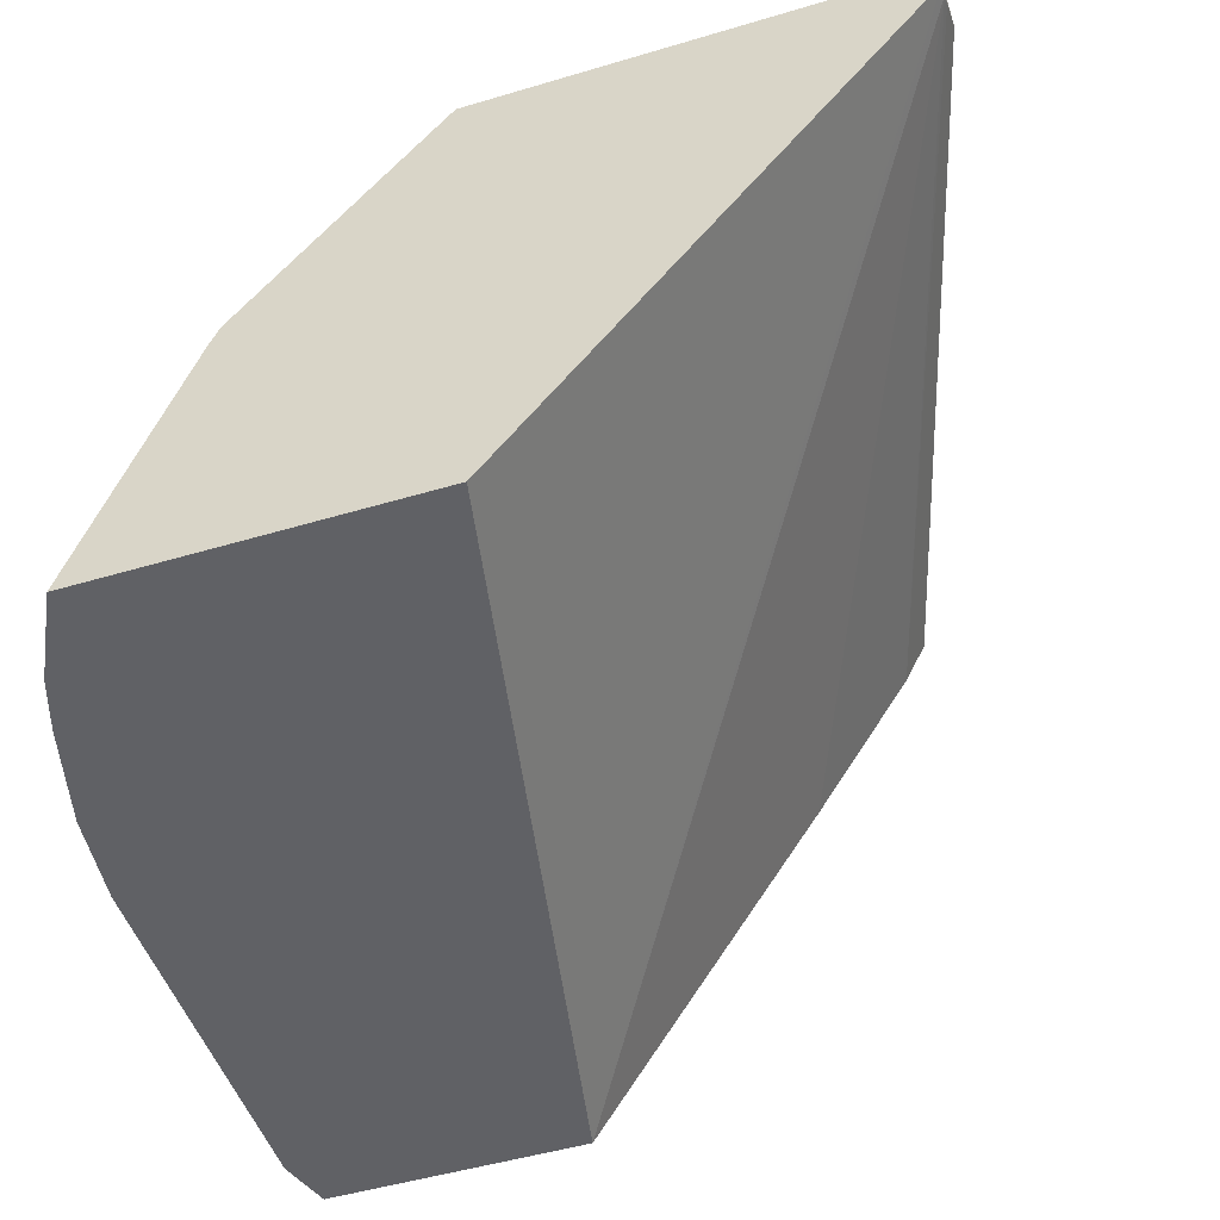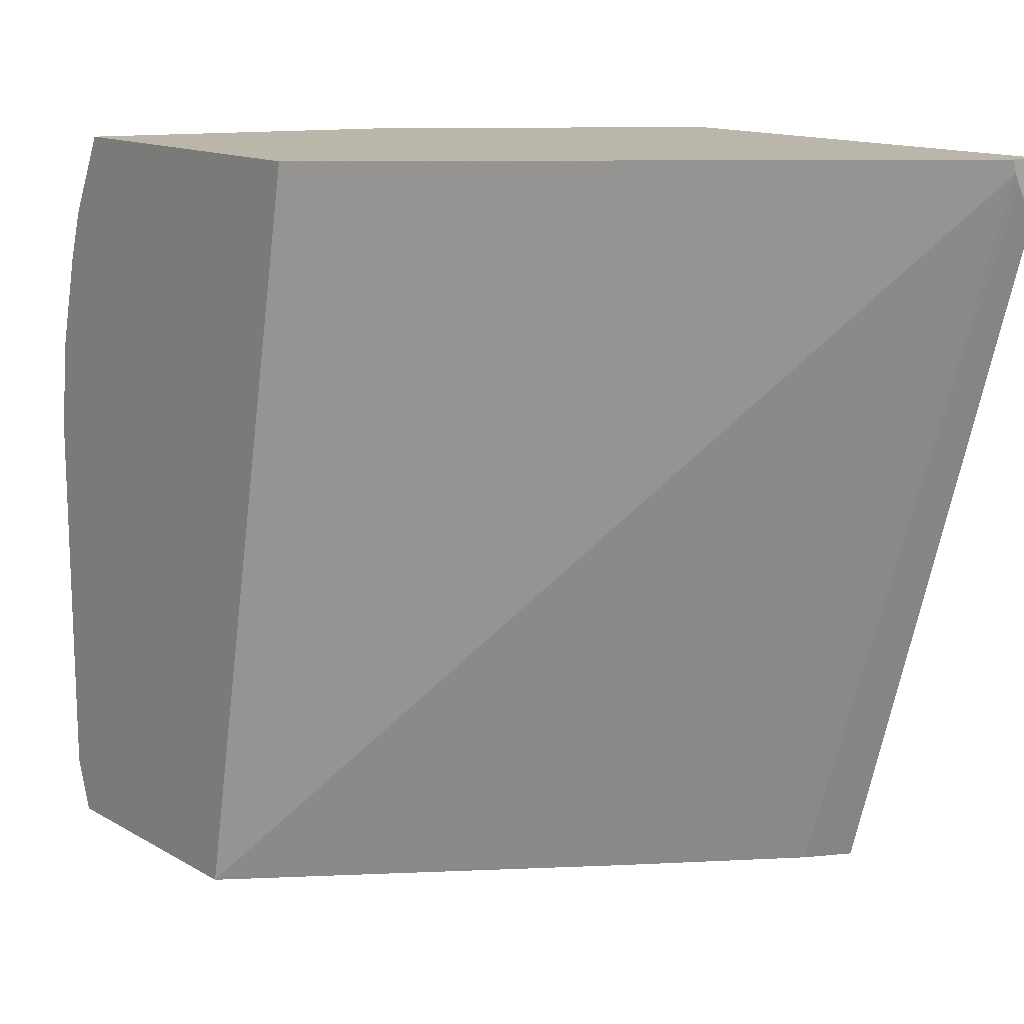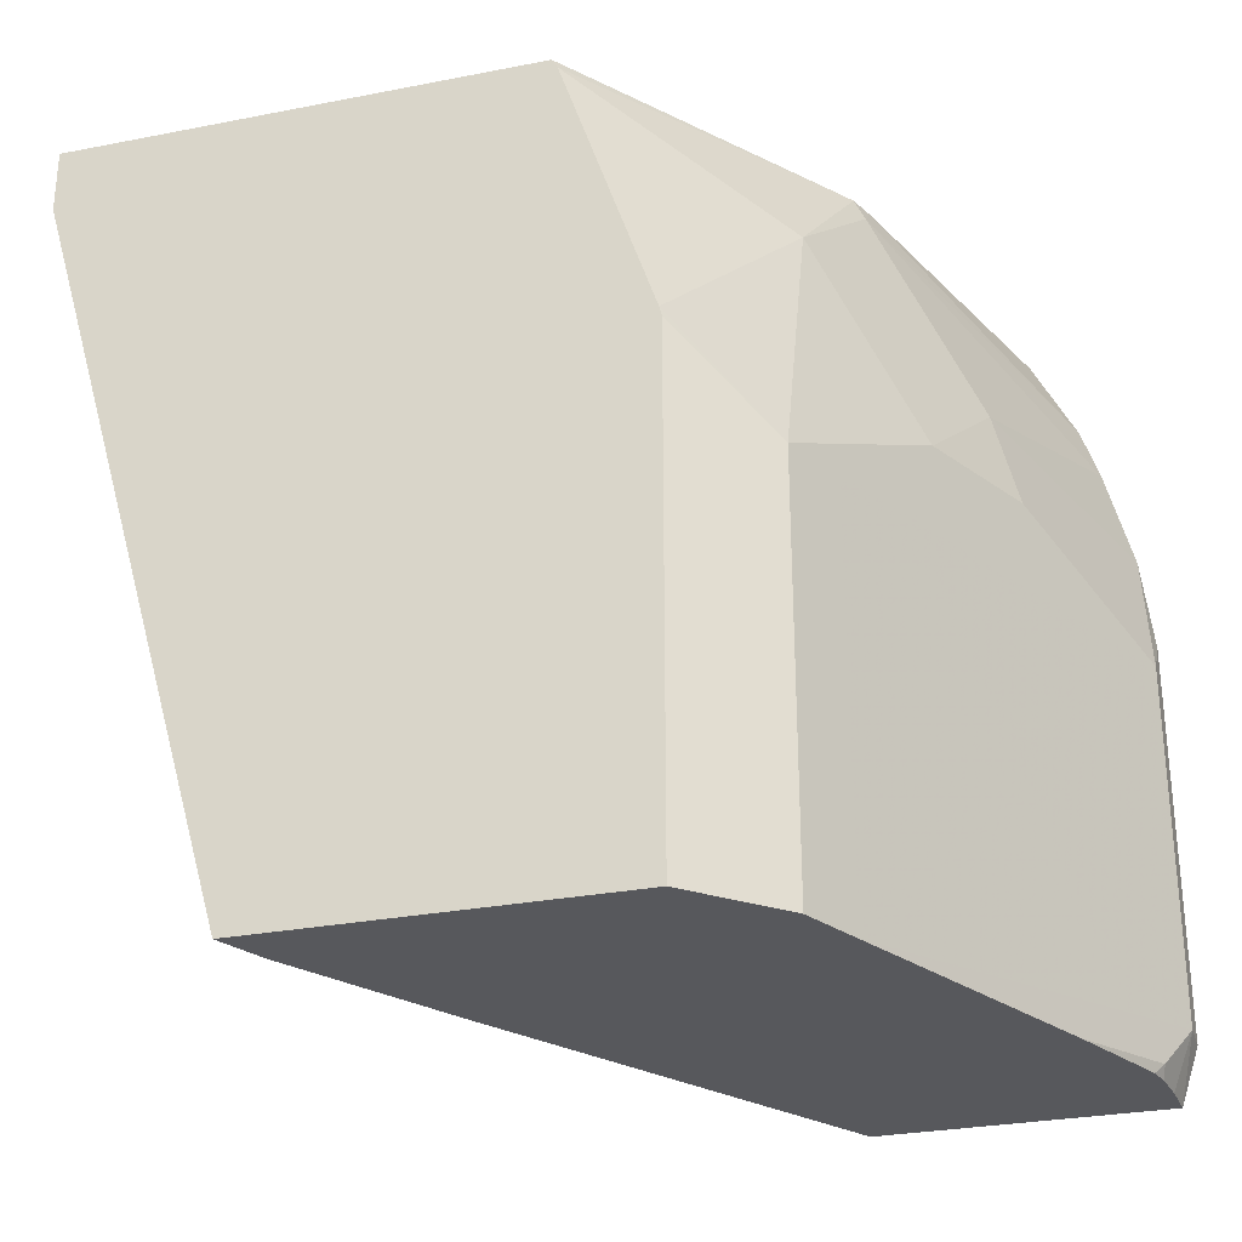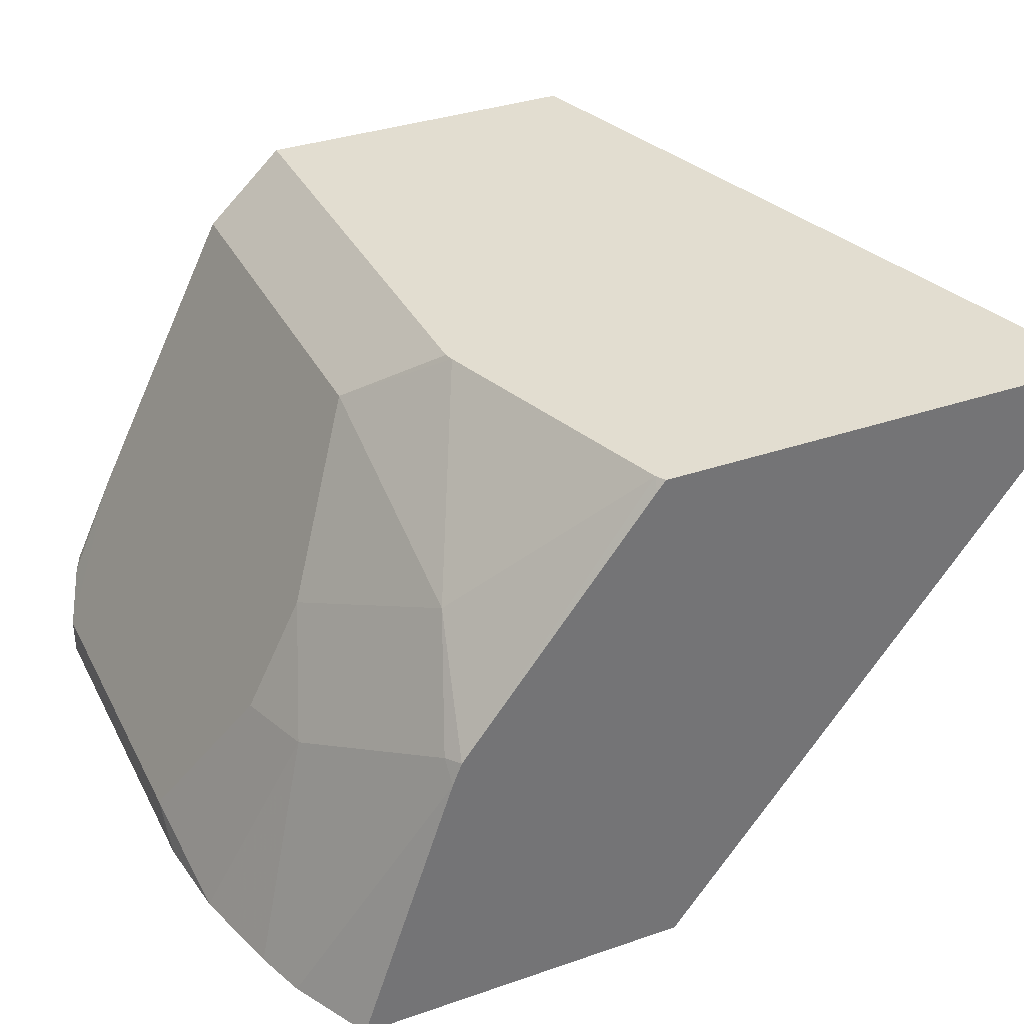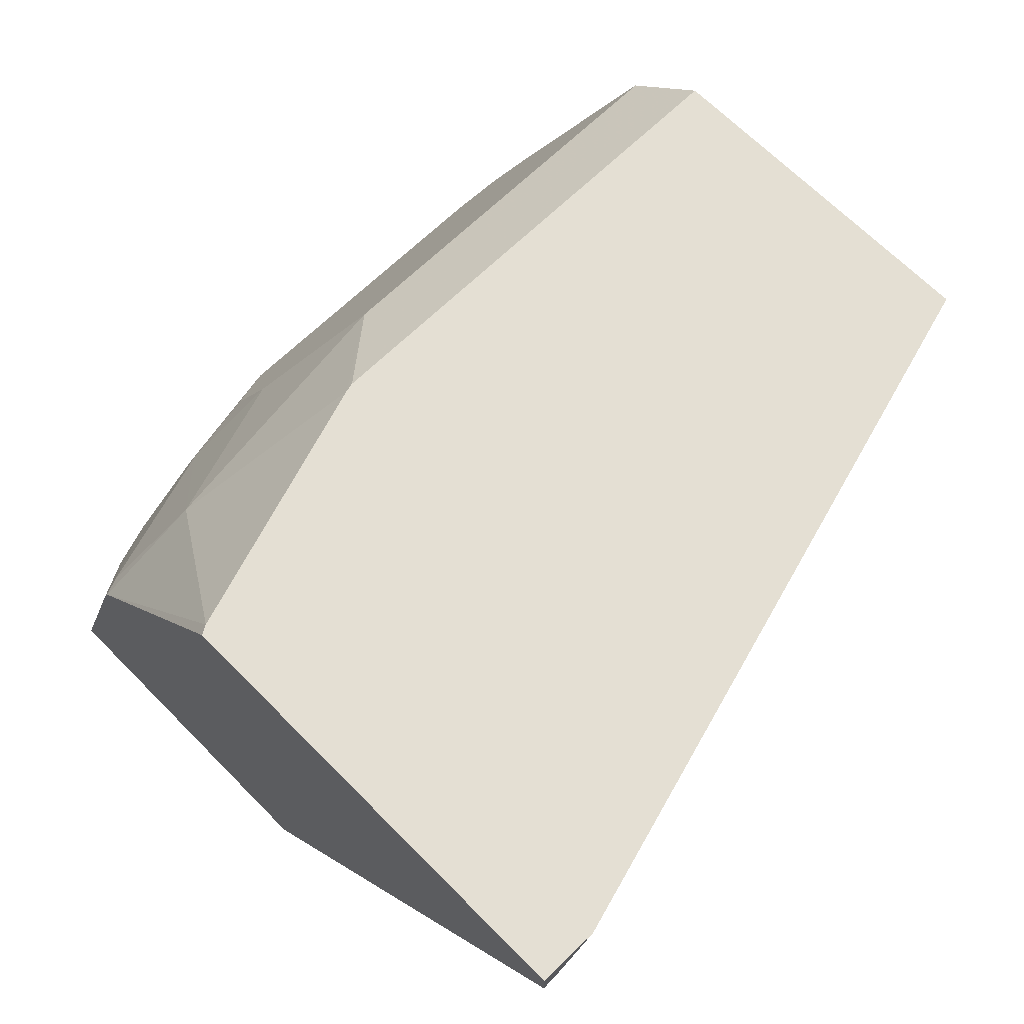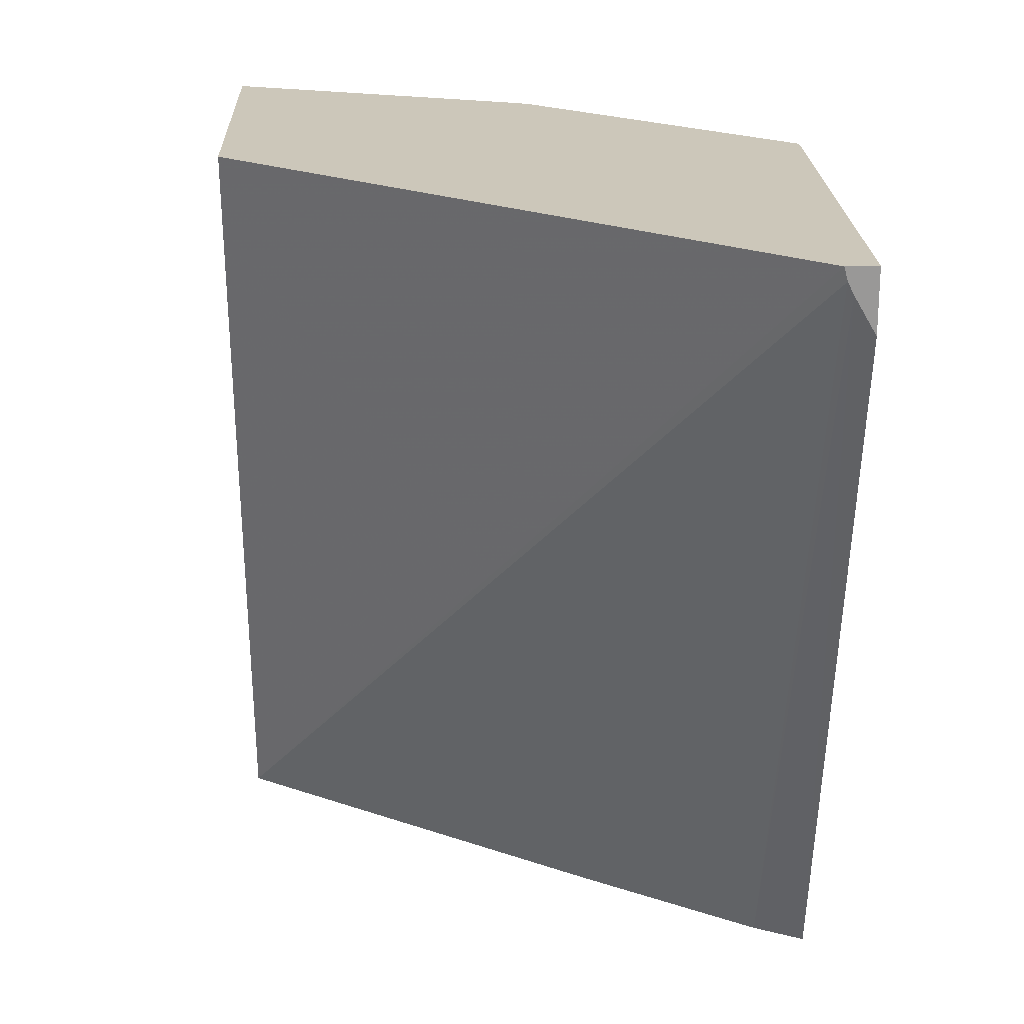
<metadata>
{"format":"obj","ext":"obj","renderer":"f3d","projection":"perspective","resolution":1024,"background":"white","views":[{"elev":-50.0,"azim":-161.9,"up":"+Z"},{"elev":13.8,"azim":-128.9,"up":"+Y"},{"elev":-28.7,"azim":16.3,"up":"+Y"},{"elev":35.3,"azim":155.5,"up":"+Z"},{"elev":66.4,"azim":-134.5,"up":"+Z"},{"elev":21.5,"azim":-92.1,"up":"+Y"}]}
</metadata>
<code>
v 0.5263 -0.02283 0.5194
v 0.4412 0.2748 0.5194
v 0.4412 0.29 0.5105
v 0.5362 -0.02283 0.4996
v 0.6725 -0.02283 0.5194
v 0.4412 0.3004 0.5194
v 0.4412 0.2949 0.5081
v 0.5809 -0.02283 0.4295
v 0.7067 -0.02283 0.4874
v 0.6725 0.1828 0.5194
v 0.4412 0.3004 0.5066
v 0.6325 0.3004 0.5194
v 0.6827 -0.02283 0.2759
v 0.7189 -0.02283 0.463
v 0.7067 0.1462 0.4874
v 0.6715 0.1867 0.5194
v 0.6176 0.3004 0.2759
v 0.6349 0.2964 0.5194
v 0.6363 0.3004 0.5147
v 0.7967 -0.02283 0.2759
v 0.7189 0.1462 0.463
v 0.76 -0.02283 0.3808
v 0.8042 1.217e-05 0.2925
v 0.7433 0.1828 0.4143
v 0.7067 0.2559 0.4508
v 0.7638 0.3004 0.2759
v 0.718 0.3004 0.4087
v 0.8042 1.217e-05 0.2759
v 0.7957 -0.02283 0.2925
v 0.8042 0.1462 0.2925
v 0.7677 0.1828 0.3656
v 0.7722 -0.02283 0.3564
v 0.7951 -0.01828 0.3107
v 0.7585 0.2193 0.3701
v 0.7219 0.2924 0.4067
v 0.7219 0.3004 0.3987
v 0.7816 0.2655 0.2759
v 0.8042 0.1628 0.2759
v 0.7939 -0.02283 0.3062
v 0.7998 0.2016 0.2759
v 0.7916 -0.02283 0.3153
v 0.7889 0.2436 0.2759
v 0.7848 0.2559 0.2759
f 21 30 31
f 15 25 16
f 20 23 29
f 20 28 23
f 18 27 19
f 18 25 27
f 16 25 18
f 15 24 25
f 13 40 38
f 15 21 31
f 14 30 21
f 14 23 30
f 14 22 23
f 13 28 20
f 13 38 28
f 22 32 23
f 15 31 24
f 23 33 29
f 34 42 35
f 23 38 30
f 35 37 36
f 35 43 37
f 35 42 43
f 13 43 42
f 34 40 42
f 33 41 39
f 32 41 33
f 30 34 31
f 23 28 38
f 30 40 34
f 29 33 39
f 27 35 36
f 26 36 37
f 25 35 27
f 25 34 35
f 24 34 25
f 24 31 34
f 23 32 33
f 30 38 40
f 13 37 43
f 13 42 40
f 13 17 26
f 1 18 12
f 1 16 18
f 1 10 16
f 1 5 10
f 1 9 5
f 1 14 9
f 1 22 14
f 1 32 22
f 1 41 32
f 1 39 41
f 1 29 39
f 1 20 29
f 1 13 20
f 1 8 13
f 1 4 8
f 1 3 4
f 13 26 37
f 1 12 6
f 1 6 2
f 1 2 3
f 2 11 7
f 2 6 11
f 11 17 13
f 10 15 16
f 9 21 15
f 9 14 21
f 7 13 8
f 7 11 13
f 6 17 11
f 6 26 17
f 12 18 19
f 6 27 36
f 6 19 27
f 6 12 19
f 5 15 10
f 5 9 15
f 4 7 8
f 3 7 4
f 6 36 26
f 2 7 3

</code>
